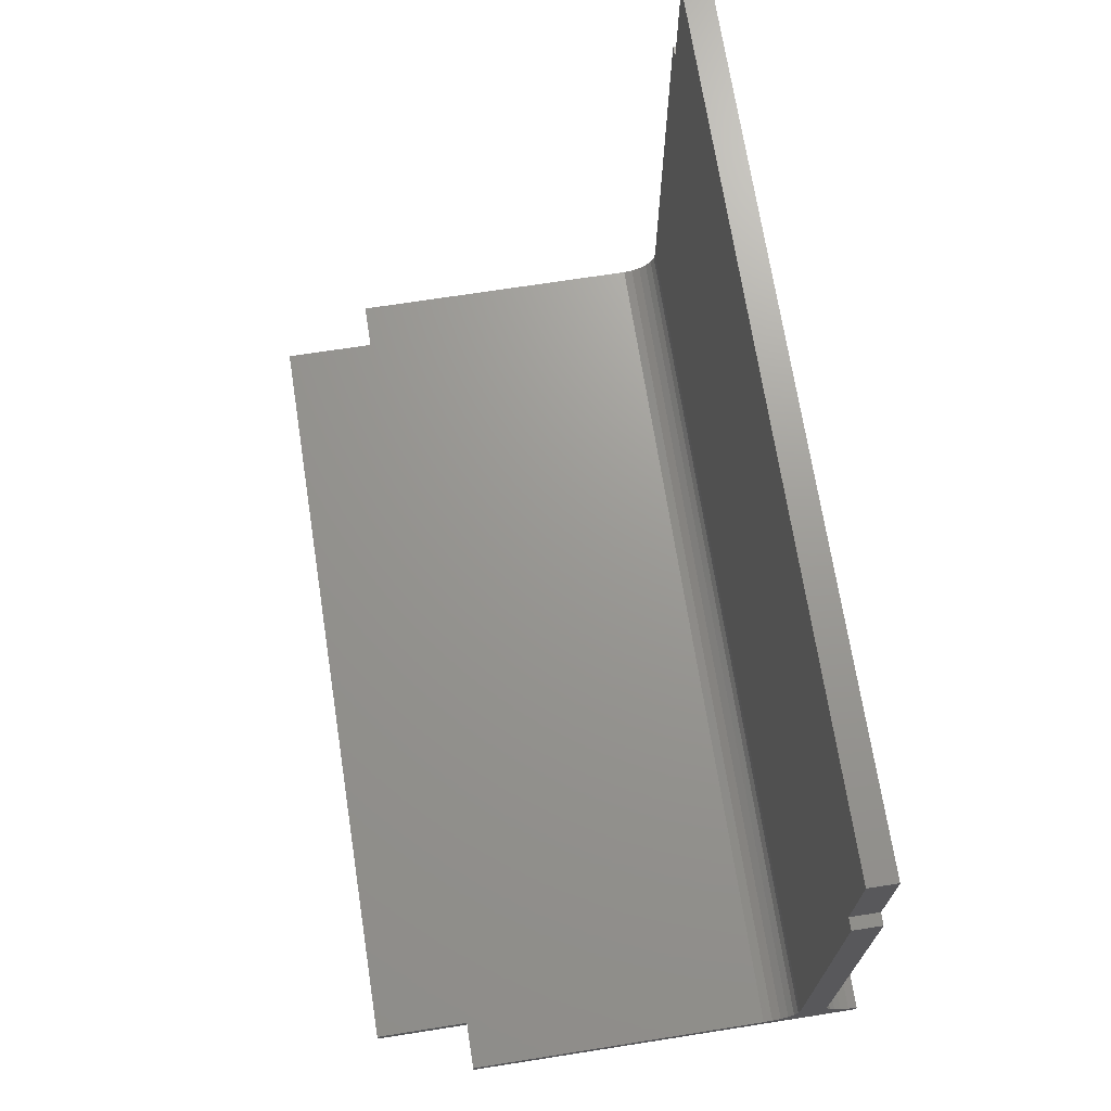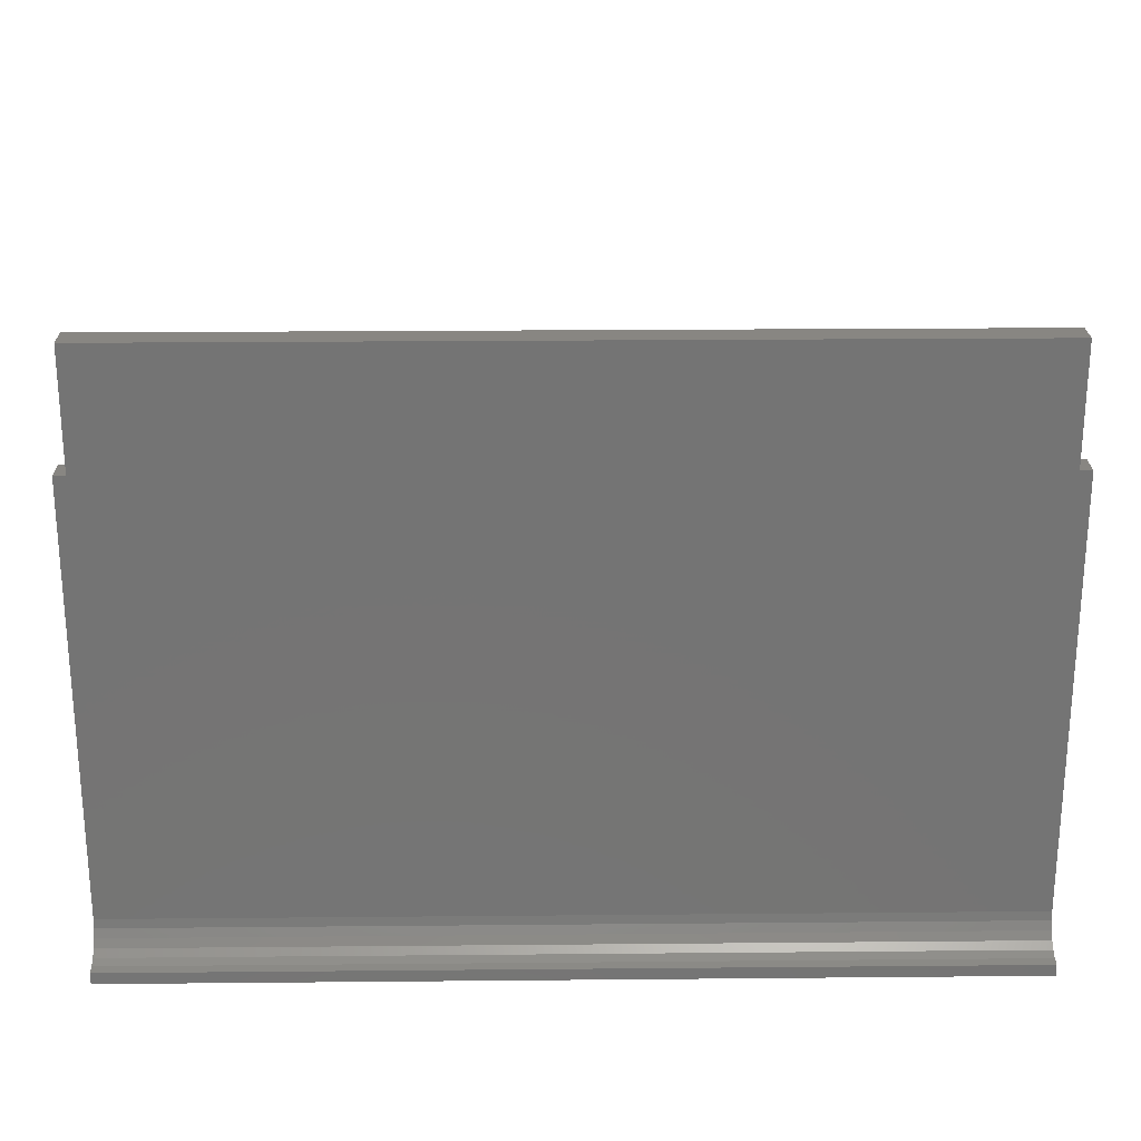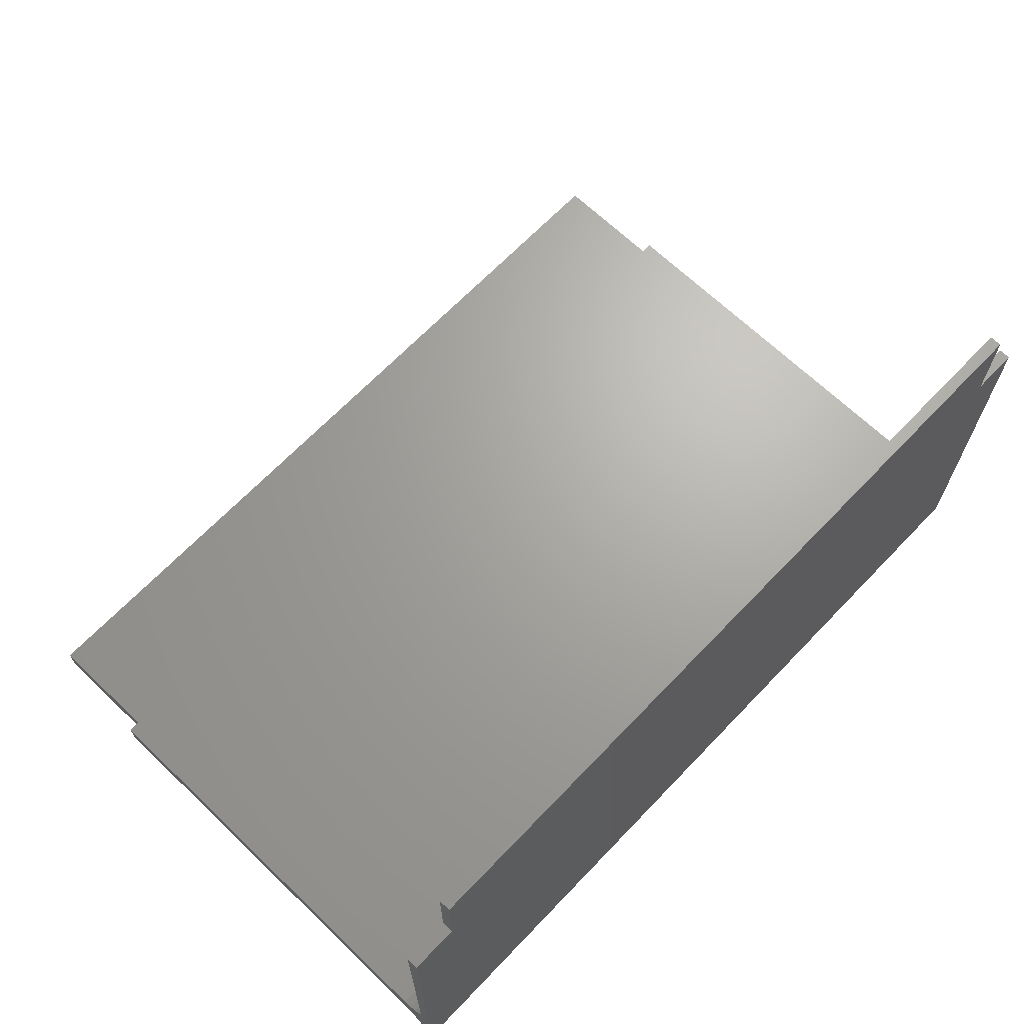
<metadata>
{"format":"stl","ext":"stl","renderer":"f3d","projection":"perspective","resolution":1024,"background":"white","views":[{"elev":69.9,"azim":-98.9,"up":"+Z"},{"elev":23.4,"azim":-0.9,"up":"+Z"},{"elev":67.1,"azim":133.8,"up":"+Y"}]}
</metadata>
<code>
# stl→obj: 435 verts, 473 faces
v -75 77.9 1
v -71 77.9 0
v -75 77.9 0
v -71 77.9 1
v -71 85.9 1
v -71 85.9 0
v -74 46.5 41
v -75 48.9 41
v -75 46.5 41
v -74 48.9 41
v -74 48.9 51
v -74 46.5 51
v -1 48.9 41
v -1 46.5 51
v -1 46.5 41
v -1 48.9 51
v 0 48.9 4
v -75 48.9 4
v 0 48.9 41
v -4.002 77.9 1
v 0 77.9 0
v -4.002 77.9 0
v 0 77.9 1
v 0 46.5 41
v -4.002 85.9 0
v -4.002 85.9 1
v 0 51.9 1
v -75 51.9 1
v -1.128e-13 51.12 1.102
v -75 51.12 1.102
v -1.128e-13 50.4 1.402
v -75 50.4 1.402
v -1.128e-13 49.78 1.879
v -75 49.78 1.879
v -75 49.3 2.5
v -1.128e-13 49.3 2.5
v -75 49 3.224
v -1.128e-13 49 3.224
v -75 46.5 4
v 0 46.5 4
v 0 43.5 1
v -75 44.28 1.102
v -75 43.5 1
v 0 44.28 1.102
v 0 46.4 3.224
v -75 46.1 2.5
v 0 46.1 2.5
v -75 46.4 3.224
v -75 45 1.402
v 0 45 1.402
v -75 45.62 1.879
v 0 45.62 1.879
v -75 43.5 0
v 0 43.5 0
v -52.48 48.94 40.91
v -49.02 48.94 40.46
v -52.48 48.94 40.46
v -48.17 48.94 40.52
v -48.21 48.94 41.1
v -51.66 48.94 41.1
v -52.45 48.94 41.47
v -51.58 48.94 41.69
v -52.34 48.94 41.93
v -51.38 48.94 42.1
v -52.16 48.94 42.31
v -51.21 48.94 42.27
v -51 48.94 42.39
v -51.93 48.94 42.63
v -50.74 48.94 42.46
v -50.43 48.94 42.49
v -49.02 48.94 41.1
v -48.33 48.94 41.61
v -49.15 48.94 41.66
v -48.53 48.94 42.07
v -49.43 48.94 42.09
v -48.81 48.94 42.46
v -49.86 48.94 42.39
v -50.12 48.94 42.46
v -49.15 48.94 42.77
v -51.64 48.94 42.87
v -49.54 48.94 43
v -51.3 48.94 43.05
v -49.99 48.94 43.14
v -50.92 48.94 43.15
v -50.48 48.94 43.18
v -51.18 48.94 37.97
v -50.12 48.94 37.97
v -50.68 48.94 37.93
v -51.63 48.94 38.07
v -49.62 48.94 38.1
v -52.02 48.94 38.21
v -49.19 48.94 38.31
v -52.39 48.94 38.35
v -48.83 48.94 38.61
v -50.67 48.94 38.67
v -51.21 48.94 38.73
v -51.69 48.94 38.89
v -52.08 48.94 39.09
v -52.39 48.94 39.27
v -52.34 48.94 39.27
v -50.31 48.94 38.69
v -48.54 48.94 38.98
v -49.98 48.94 38.78
v -49.7 48.94 38.92
v -49.46 48.94 39.13
v -48.33 48.94 39.42
v -49.27 48.94 39.38
v -49.13 48.94 39.69
v -48.21 48.94 39.93
v -49.05 48.94 40.05
v -35.12 48.94 44.75
v -34.17 48.94 43.88
v -35.12 48.94 43.88
v -34.17 48.94 44.75
v -17.3 48.94 37.97
v -16.37 48.94 37.98
v -16.86 48.94 37.94
v -17.68 48.94 38.07
v -15.92 48.94 38.1
v -18.02 48.94 38.19
v -15.52 48.94 38.3
v -18.34 48.94 38.33
v -15.18 48.94 38.58
v -16.85 48.94 38.67
v -17.25 48.94 38.71
v -17.63 48.94 38.84
v -17.98 48.94 39.03
v -18.34 48.94 39.27
v -18.29 48.94 39.27
v -18.34 48.94 42.77
v -18.29 48.94 41.83
v -18.34 48.94 41.83
v -18.06 48.94 42
v -17.71 48.94 42.21
v -17.3 48.94 42.36
v -16.85 48.94 42.43
v -15.18 48.94 42.48
v -15.51 48.94 42.77
v -15.91 48.94 42.98
v -17.65 48.94 43.04
v -16.37 48.94 43.11
v -17.26 48.94 43.13
v -16.86 48.94 43.16
v -16.53 48.94 38.7
v -14.91 48.94 38.94
v -16.24 48.94 38.79
v -15.99 48.94 38.94
v -14.7 48.94 39.39
v -15.79 48.94 39.16
v -15.62 48.94 39.43
v -14.57 48.94 39.92
v -15.5 48.94 39.75
v -15.43 48.94 40.12
v -14.53 48.94 40.54
v -15.4 48.94 40.54
v -15.43 48.94 40.96
v -14.58 48.94 41.15
v -15.5 48.94 41.34
v -14.71 48.94 41.67
v -15.63 48.94 41.66
v -15.8 48.94 41.94
v -14.91 48.94 42.11
v -16.01 48.94 42.15
v -16.26 48.94 42.31
v -16.54 48.94 42.4
v -36.47 48.94 38.58
v -37.72 48.94 38.74
v -36.25 48.94 38.95
v -38.01 48.94 38.71
v -37.47 48.94 38.83
v -37.27 48.94 38.97
v -36.09 48.94 39.39
v -37.1 48.94 39.18
v -36.89 48.94 39.75
v -35.99 48.94 39.91
v -36.82 48.94 40.53
v -35.96 48.94 40.51
v -36 48.94 41.12
v -36.91 48.94 41.33
v -36.13 48.94 41.64
v -37.03 48.94 41.66
v -36.33 48.94 42.09
v -37.19 48.94 41.93
v -37.39 48.94 42.14
v -36.6 48.94 42.48
v -37.63 48.94 42.29
v -37.9 48.94 42.38
v -38.2 48.94 42.41
v -38.26 48.94 37.96
v -37.42 48.94 37.95
v -37.81 48.94 37.91
v -37.06 48.94 38.08
v -38.63 48.94 38.09
v -36.74 48.94 38.29
v -38.96 48.94 38.29
v -39.3 48.94 38.56
v -40.14 48.94 45
v -39.3 48.94 38.05
v -40.14 48.94 38.05
v -39.3 48.94 39.26
v -39 48.94 39.04
v -38.67 48.94 38.86
v -38.34 48.94 38.75
v -39.3 48.94 42.14
v -39.3 48.94 42.84
v -38.74 48.94 42.35
v -36.9 48.94 42.77
v -39.3 48.94 45
v -37.25 48.94 42.99
v -38.72 48.94 43.1
v -37.65 48.94 43.13
v -38.07 48.94 43.18
v -47.28 48.94 45
v -46.44 48.94 38.05
v -47.28 48.94 38.05
v -46.44 48.94 45
v -41.53 48.94 38.58
v -42.78 48.94 38.74
v -41.31 48.94 38.95
v -43.07 48.94 38.71
v -42.53 48.94 38.83
v -42.33 48.94 38.97
v -41.15 48.94 39.39
v -42.16 48.94 39.18
v -41.95 48.94 39.75
v -41.05 48.94 39.91
v -41.88 48.94 40.53
v -41.02 48.94 40.51
v -41.06 48.94 41.12
v -41.97 48.94 41.33
v -41.19 48.94 41.64
v -42.09 48.94 41.66
v -41.39 48.94 42.09
v -42.25 48.94 41.93
v -42.45 48.94 42.14
v -41.66 48.94 42.48
v -42.69 48.94 42.29
v -42.96 48.94 42.38
v -43.26 48.94 42.41
v -43.32 48.94 37.96
v -42.48 48.94 37.95
v -42.87 48.94 37.91
v -42.12 48.94 38.08
v -43.69 48.94 38.09
v -41.8 48.94 38.29
v -44.02 48.94 38.29
v -44.36 48.94 38.56
v -45.2 48.94 45
v -44.36 48.94 38.05
v -45.2 48.94 38.05
v -44.36 48.94 39.26
v -44.06 48.94 39.04
v -43.73 48.94 38.86
v -43.4 48.94 38.75
v -44.36 48.94 42.14
v -44.36 48.94 42.84
v -43.8 48.94 42.35
v -41.96 48.94 42.77
v -44.36 48.94 45
v -42.31 48.94 42.99
v -43.78 48.94 43.1
v -42.71 48.94 43.13
v -43.13 48.94 43.18
v -13.7 48.94 41.46
v -12.86 48.94 38.05
v -13.7 48.94 38.05
v -12.86 48.94 38.58
v -12.86 48.94 39.28
v -12.26 48.94 38.86
v -11.92 48.94 38.73
v -11.54 48.94 38.68
v -9.983 48.94 38.58
v -12.86 48.94 40.66
v -10.22 48.94 40.71
v -10.63 48.94 40.96
v -12.86 48.94 41.33
v -11.09 48.94 41.12
v -11.63 48.94 41.22
v -12.86 48.94 41.5
v -13.66 48.94 41.9
v -12.84 48.94 41.76
v -12.77 48.94 41.97
v -13.56 48.94 42.26
v -12.66 48.94 42.13
v -12.52 48.94 42.25
v -12.13 48.94 42.39
v -13.39 48.94 42.56
v -11.65 48.94 42.42
v -10.96 48.94 42.33
v -10.13 48.94 42.08
v -10.18 48.94 42.08
v -10.13 48.94 42.93
v -13.15 48.94 42.79
v -12.86 48.94 42.97
v -10.79 48.94 43.08
v -12.52 48.94 43.08
v -11.65 48.94 43.16
v -9.842 48.94 38.86
v -11.13 48.94 38.74
v -10.83 48.94 38.9
v -9.752 48.94 39.17
v -10.65 48.94 39.17
v -9.722 48.94 39.5
v -10.59 48.94 39.55
v -9.776 48.94 39.98
v -10.64 48.94 39.89
v -10.81 48.94 40.14
v -9.941 48.94 40.38
v -11.06 48.94 40.33
v -11.36 48.94 40.46
v -12.1 48.94 40.59
v -11.82 48.94 37.97
v -10.94 48.94 37.94
v -11.24 48.94 37.91
v -10.65 48.94 38.03
v -12.25 48.94 38.15
v -10.39 48.94 38.17
v -12.58 48.94 38.37
v -10.16 48.94 38.35
v -20.91 48.94 40.95
v -22.13 48.94 38.05
v -23.24 48.94 38.05
v -20.27 48.94 40.46
v -19.94 48.94 40.93
v -21.92 48.94 43.04
v -22.96 48.94 43.04
v -19.94 48.94 40.14
v -19.1 48.94 38.05
v -19.94 48.94 38.05
v -19.1 48.94 45
v -19.94 48.94 45
v -7.544 48.94 37.96
v -6.739 48.94 37.94
v -7.116 48.94 37.91
v -6.421 48.94 38.01
v -7.935 48.94 38.1
v -5.851 48.94 38.28
v -8.288 48.94 38.33
v -8.604 48.94 38.66
v -7.259 48.94 38.69
v -6.955 48.94 38.67
v -8.864 48.94 39.06
v -7.529 48.94 38.78
v -7.764 48.94 38.92
v -7.965 48.94 39.12
v -9.05 48.94 39.52
v -8.125 48.94 39.38
v -8.24 48.94 39.71
v -9.162 48.94 40.05
v -8.309 48.94 40.1
v -9.199 48.94 40.63
v -8.332 48.94 40.56
v -8.263 48.94 41.35
v -9.168 48.94 41.19
v -9.077 48.94 41.7
v -8.059 48.94 41.92
v -8.925 48.94 42.13
v -7.902 48.94 42.12
v -7.704 48.94 42.26
v -8.712 48.94 42.5
v -7.464 48.94 42.35
v -7.183 48.94 42.38
v -8.446 48.94 42.8
v -5.851 48.94 42.52
v -6.182 48.94 42.78
v -6.539 48.94 42.99
v -8.135 48.94 43.01
v -6.935 48.94 43.13
v -7.78 48.94 43.14
v -7.379 48.94 43.18
v -5.01 48.94 38.05
v -5.797 48.94 38.05
v -5.01 48.94 45
v -5.851 48.94 38.95
v -6.414 48.94 38.73
v -5.851 48.94 41.81
v -6.153 48.94 42.04
v -6.488 48.94 42.22
v -6.837 48.94 42.34
v -5.851 48.94 45
v -33.03 48.94 41.33
v -32.19 48.94 38.05
v -33.03 48.94 38.05
v -32.19 48.94 40.94
v -32.16 48.94 41.57
v -33 48.94 41.8
v -32.05 48.94 42.03
v -32.92 48.94 42.19
v -31.94 48.94 42.19
v -31.79 48.94 42.3
v -32.79 48.94 42.5
v -31.6 48.94 42.36
v -31.35 48.94 42.38
v -30.19 48.94 41.33
v -29.35 48.94 38.05
v -30.19 48.94 38.05
v -29.35 48.94 40.94
v -29.33 48.94 41.57
v -30.19 48.94 41.58
v -29.22 48.94 42.03
v -30.18 48.94 41.76
v -30.79 48.94 42.22
v -29.11 48.94 42.19
v -28.96 48.94 42.3
v -30.03 48.94 42.32
v -31.08 48.94 42.34
v -30.41 48.94 42.69
v -32.61 48.94 42.76
v -30.78 48.94 42.96
v -32.39 48.94 42.95
v -32.15 48.94 43.08
v -31.15 48.94 43.13
v -31.87 48.94 43.16
v -31.56 48.94 43.18
v -28.77 48.94 42.36
v -29.81 48.94 42.71
v -28.51 48.94 42.38
v -27.36 48.94 42.49
v -27.69 48.94 42.78
v -29.51 48.94 42.98
v -28.02 48.94 43
v -29.15 48.94 43.13
v -28.36 48.94 43.14
v -28.73 48.94 43.18
v -27.36 48.94 41.78
v -26.52 48.94 38.05
v -27.36 48.94 38.05
v -26.52 48.94 43.04
v -27.94 48.94 42.21
v -28.23 48.94 42.34
v -27.36 48.94 43.04
v -35.07 48.94 43.04
v -34.23 48.94 38.05
v -35.07 48.94 38.05
v -34.23 48.94 43.04
f 1 2 3
f 2 1 4
f 5 2 4
f 2 5 6
f 7 8 9
f 8 7 10
f 11 7 12
f 7 11 10
f 13 14 15
f 14 13 16
f 14 11 12
f 11 14 16
f 11 13 10
f 13 11 16
f 8 17 18
f 17 8 19
f 19 8 10
f 19 10 13
f 20 21 22
f 21 20 23
f 24 13 15
f 13 24 19
f 25 20 22
f 20 25 26
f 27 1 28
f 1 27 4
f 4 27 5
f 5 27 20
f 20 27 23
f 26 5 20
f 5 25 6
f 25 5 26
f 29 28 30
f 28 29 27
f 31 30 32
f 30 31 29
f 33 32 34
f 32 33 31
f 35 33 34
f 33 35 36
f 37 36 35
f 36 37 38
f 18 38 37
f 38 18 17
f 14 7 15
f 7 14 12
f 24 39 40
f 39 24 9
f 9 24 15
f 9 15 7
f 41 42 43
f 42 41 44
f 45 46 47
f 46 45 48
f 44 49 42
f 49 44 50
f 50 51 49
f 51 50 52
f 40 48 45
f 48 40 39
f 25 2 6
f 2 53 3
f 53 2 54
f 54 2 22
f 22 2 25
f 54 22 21
f 41 53 54
f 53 41 43
f 8 39 9
f 42 53 43
f 53 42 3
f 3 42 28
f 28 42 49
f 28 49 30
f 30 49 51
f 30 51 46
f 30 46 32
f 32 46 48
f 32 48 39
f 32 39 34
f 34 39 35
f 35 39 37
f 37 39 18
f 18 39 8
f 3 28 1
f 21 41 54
f 41 21 44
f 44 21 27
f 44 27 50
f 50 27 29
f 50 29 52
f 52 29 47
f 47 29 31
f 47 31 45
f 45 31 40
f 40 31 33
f 40 33 36
f 40 36 38
f 40 38 17
f 40 17 24
f 27 21 23
f 19 24 17
f 47 51 52
f 51 47 46
f 55 56 57
f 56 55 58
f 58 55 59
f 59 55 60
f 60 55 61
f 60 61 62
f 62 61 63
f 62 63 64
f 64 63 65
f 64 65 66
f 66 65 67
f 67 65 68
f 67 68 69
f 69 68 70
f 59 71 72
f 71 59 60
f 72 71 73
f 72 73 74
f 74 73 75
f 74 75 76
f 76 75 77
f 76 77 78
f 76 78 79
f 79 78 70
f 79 70 68
f 79 68 80
f 79 80 81
f 81 80 82
f 81 82 83
f 83 82 84
f 83 84 85
f 86 87 88
f 87 86 89
f 87 89 90
f 90 89 91
f 90 91 92
f 92 91 93
f 92 93 94
f 94 93 95
f 95 93 96
f 96 93 97
f 97 93 98
f 98 93 99
f 98 99 100
f 94 101 102
f 101 94 95
f 102 101 103
f 102 103 104
f 102 104 105
f 102 105 106
f 106 105 107
f 106 107 108
f 106 108 109
f 109 108 110
f 109 110 58
f 58 110 56
f 111 112 113
f 112 111 114
f 115 116 117
f 116 115 118
f 116 118 119
f 119 118 120
f 119 120 121
f 121 120 122
f 121 122 123
f 123 122 124
f 124 122 125
f 125 122 126
f 126 122 127
f 127 122 128
f 127 128 129
f 130 131 132
f 131 130 133
f 133 130 134
f 134 130 135
f 135 130 136
f 136 130 137
f 137 130 138
f 138 130 139
f 139 130 140
f 139 140 141
f 141 140 142
f 141 142 143
f 123 144 145
f 144 123 124
f 145 144 146
f 145 146 147
f 145 147 148
f 148 147 149
f 148 149 150
f 148 150 151
f 151 150 152
f 151 152 153
f 151 153 154
f 154 153 155
f 154 155 156
f 154 156 157
f 157 156 158
f 157 158 159
f 159 158 160
f 159 160 161
f 159 161 162
f 162 161 163
f 162 163 137
f 137 163 164
f 137 164 165
f 137 165 136
f 166 167 168
f 167 166 169
f 168 167 170
f 168 170 171
f 168 171 172
f 172 171 173
f 172 173 174
f 172 174 175
f 175 174 176
f 175 176 177
f 177 176 178
f 178 176 179
f 178 179 180
f 180 179 181
f 180 181 182
f 182 181 183
f 182 183 184
f 182 184 185
f 185 184 186
f 185 186 187
f 185 187 188
f 189 190 191
f 190 189 192
f 192 189 193
f 192 193 194
f 194 193 195
f 194 195 196
f 194 196 166
f 197 198 199
f 198 197 196
f 196 197 200
f 196 200 201
f 196 201 202
f 196 202 203
f 196 203 169
f 196 169 166
f 200 197 204
f 204 197 205
f 204 205 206
f 206 205 188
f 188 205 185
f 185 205 207
f 205 197 208
f 205 209 207
f 209 205 210
f 209 210 211
f 211 210 212
f 213 214 215
f 214 213 216
f 217 218 219
f 218 217 220
f 219 218 221
f 219 221 222
f 219 222 223
f 223 222 224
f 223 224 225
f 223 225 226
f 226 225 227
f 226 227 228
f 228 227 229
f 229 227 230
f 229 230 231
f 231 230 232
f 231 232 233
f 233 232 234
f 233 234 235
f 233 235 236
f 236 235 237
f 236 237 238
f 236 238 239
f 240 241 242
f 241 240 243
f 243 240 244
f 243 244 245
f 245 244 246
f 245 246 247
f 245 247 217
f 248 249 250
f 249 248 247
f 247 248 251
f 247 251 252
f 247 252 253
f 247 253 254
f 247 254 220
f 247 220 217
f 251 248 255
f 255 248 256
f 255 256 257
f 257 256 239
f 239 256 236
f 236 256 258
f 256 248 259
f 256 260 258
f 260 256 261
f 260 261 262
f 262 261 263
f 264 265 266
f 265 264 267
f 267 264 268
f 267 268 269
f 267 269 270
f 267 270 271
f 267 271 272
f 268 264 273
f 273 264 274
f 274 264 275
f 275 264 276
f 275 276 277
f 277 276 278
f 276 264 279
f 279 264 280
f 279 280 281
f 281 280 282
f 282 280 283
f 282 283 284
f 284 283 285
f 285 283 286
f 286 283 287
f 286 287 288
f 289 290 291
f 290 289 292
f 292 289 288
f 292 288 287
f 292 287 293
f 292 293 294
f 292 294 295
f 295 294 296
f 295 296 297
f 271 298 272
f 298 271 299
f 298 299 300
f 298 300 301
f 301 300 302
f 301 302 303
f 303 302 304
f 303 304 305
f 305 304 306
f 305 306 307
f 305 307 308
f 308 307 309
f 308 309 310
f 308 310 274
f 274 310 311
f 274 311 273
f 312 313 314
f 313 312 315
f 315 312 316
f 315 316 317
f 317 316 318
f 317 318 319
f 319 318 272
f 272 318 267
f 320 321 322
f 321 320 323
f 323 320 324
f 324 320 325
f 325 320 326
f 327 328 329
f 328 327 330
f 330 327 324
f 324 327 323
f 330 324 331
f 332 333 334
f 333 332 335
f 335 332 336
f 335 336 337
f 337 336 338
f 339 340 341
f 340 339 342
f 340 342 343
f 343 342 344
f 344 342 345
f 345 342 346
f 345 346 347
f 347 346 348
f 348 346 349
f 348 349 350
f 350 349 351
f 350 351 352
f 352 351 353
f 353 351 354
f 353 354 355
f 353 355 356
f 356 355 357
f 356 357 358
f 358 357 359
f 359 357 360
f 359 360 361
f 361 360 362
f 363 364 360
f 364 363 365
f 365 363 366
f 366 363 367
f 366 367 368
f 368 367 369
f 368 369 370
f 337 371 372
f 371 337 373
f 373 337 374
f 374 337 375
f 375 337 338
f 375 338 341
f 341 338 339
f 373 374 376
f 373 376 364
f 364 376 377
f 364 377 378
f 364 378 379
f 364 379 362
f 364 362 360
f 373 364 380
f 381 382 383
f 382 381 384
f 384 381 385
f 385 381 386
f 385 386 387
f 387 386 388
f 387 388 389
f 389 388 390
f 390 388 391
f 390 391 392
f 392 391 393
f 394 395 396
f 395 394 397
f 397 394 398
f 398 394 399
f 398 399 400
f 400 399 401
f 400 401 402
f 400 402 403
f 403 402 404
f 404 402 405
f 405 402 406
f 405 406 407
f 407 406 393
f 407 393 391
f 407 391 408
f 407 408 409
f 409 408 410
f 409 410 411
f 409 411 412
f 412 411 413
f 412 413 414
f 405 415 404
f 415 405 416
f 415 416 417
f 417 416 418
f 418 416 419
f 419 416 420
f 419 420 421
f 421 420 422
f 421 422 423
f 423 422 424
f 425 426 427
f 426 425 428
f 428 425 418
f 418 425 429
f 418 429 430
f 418 430 417
f 428 418 431
f 432 433 434
f 433 432 435

</code>
